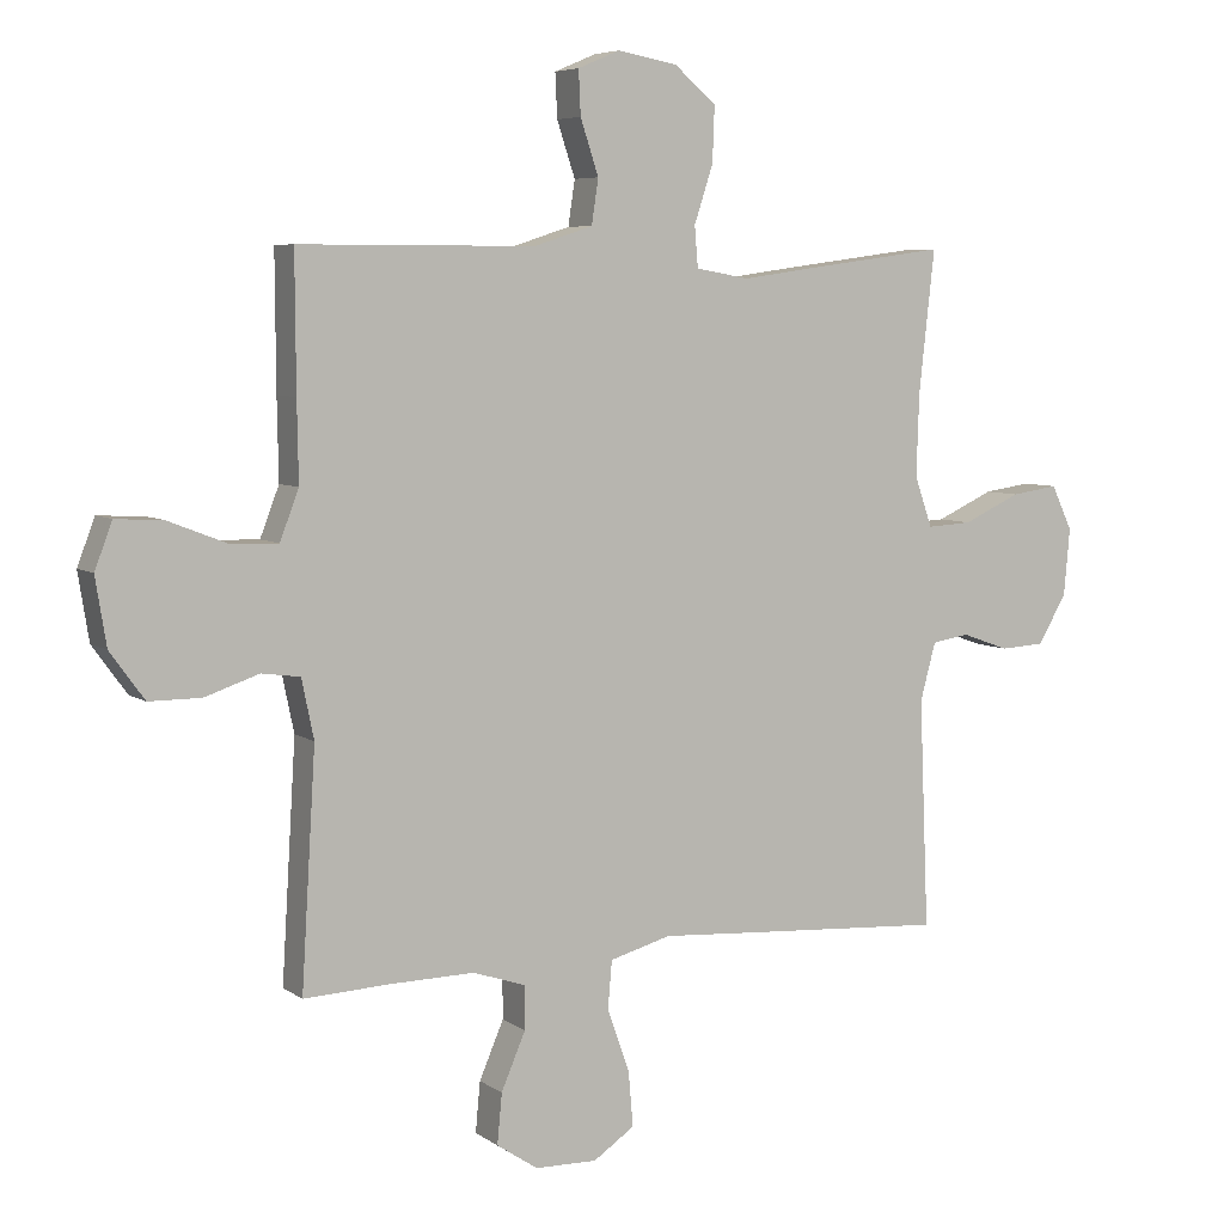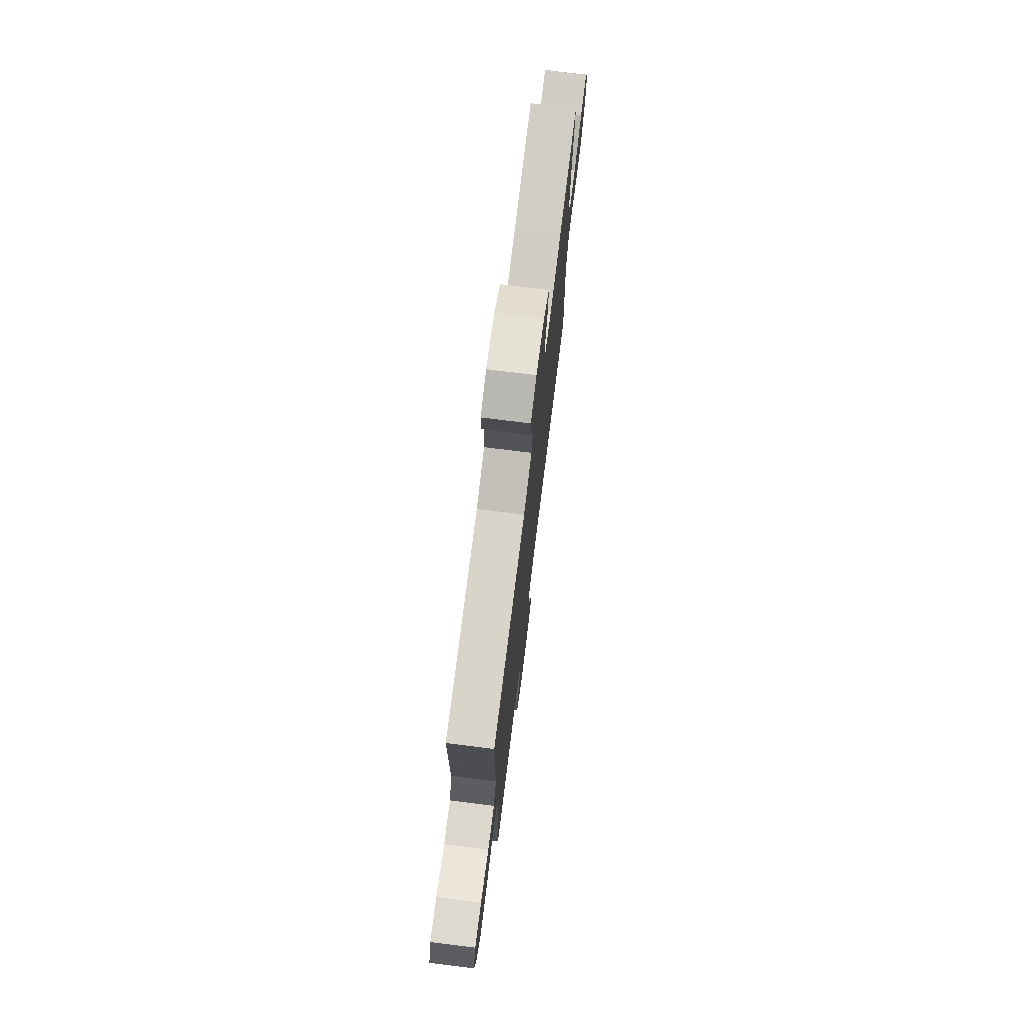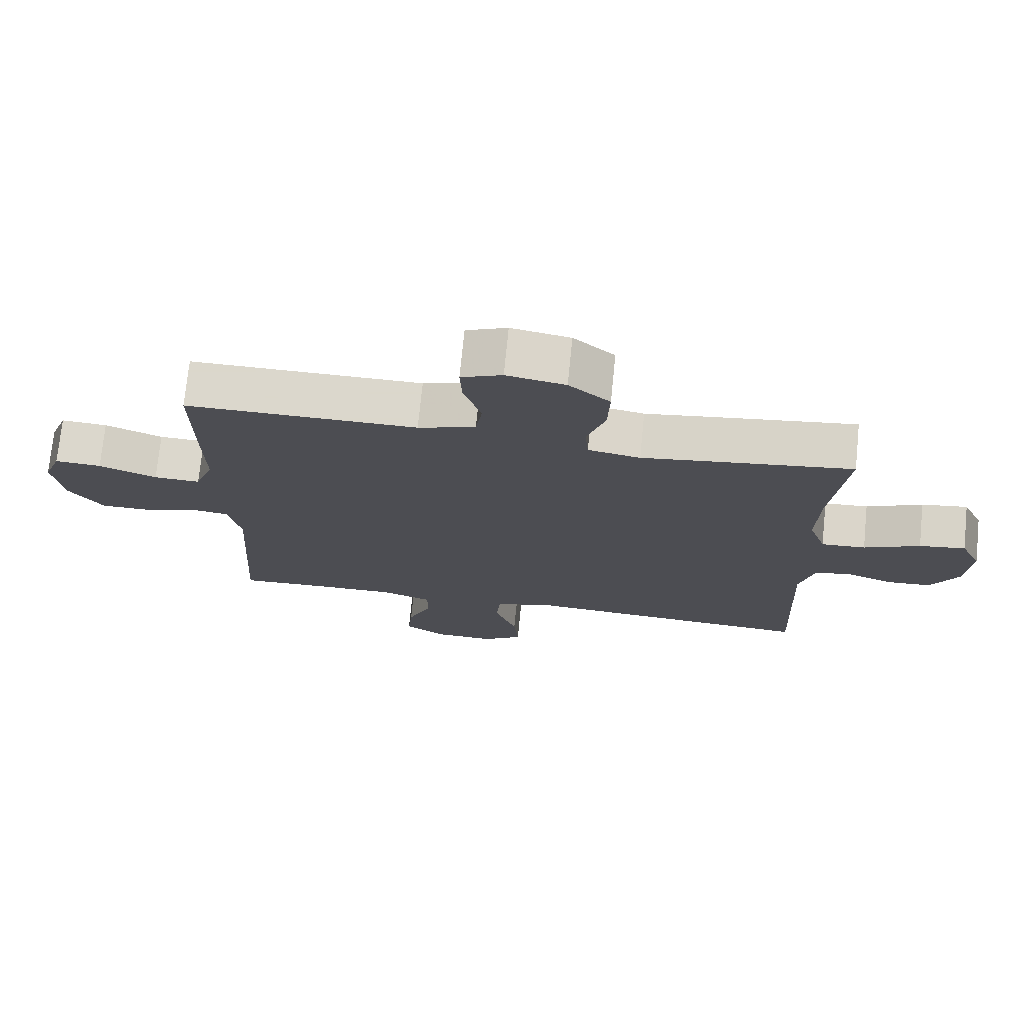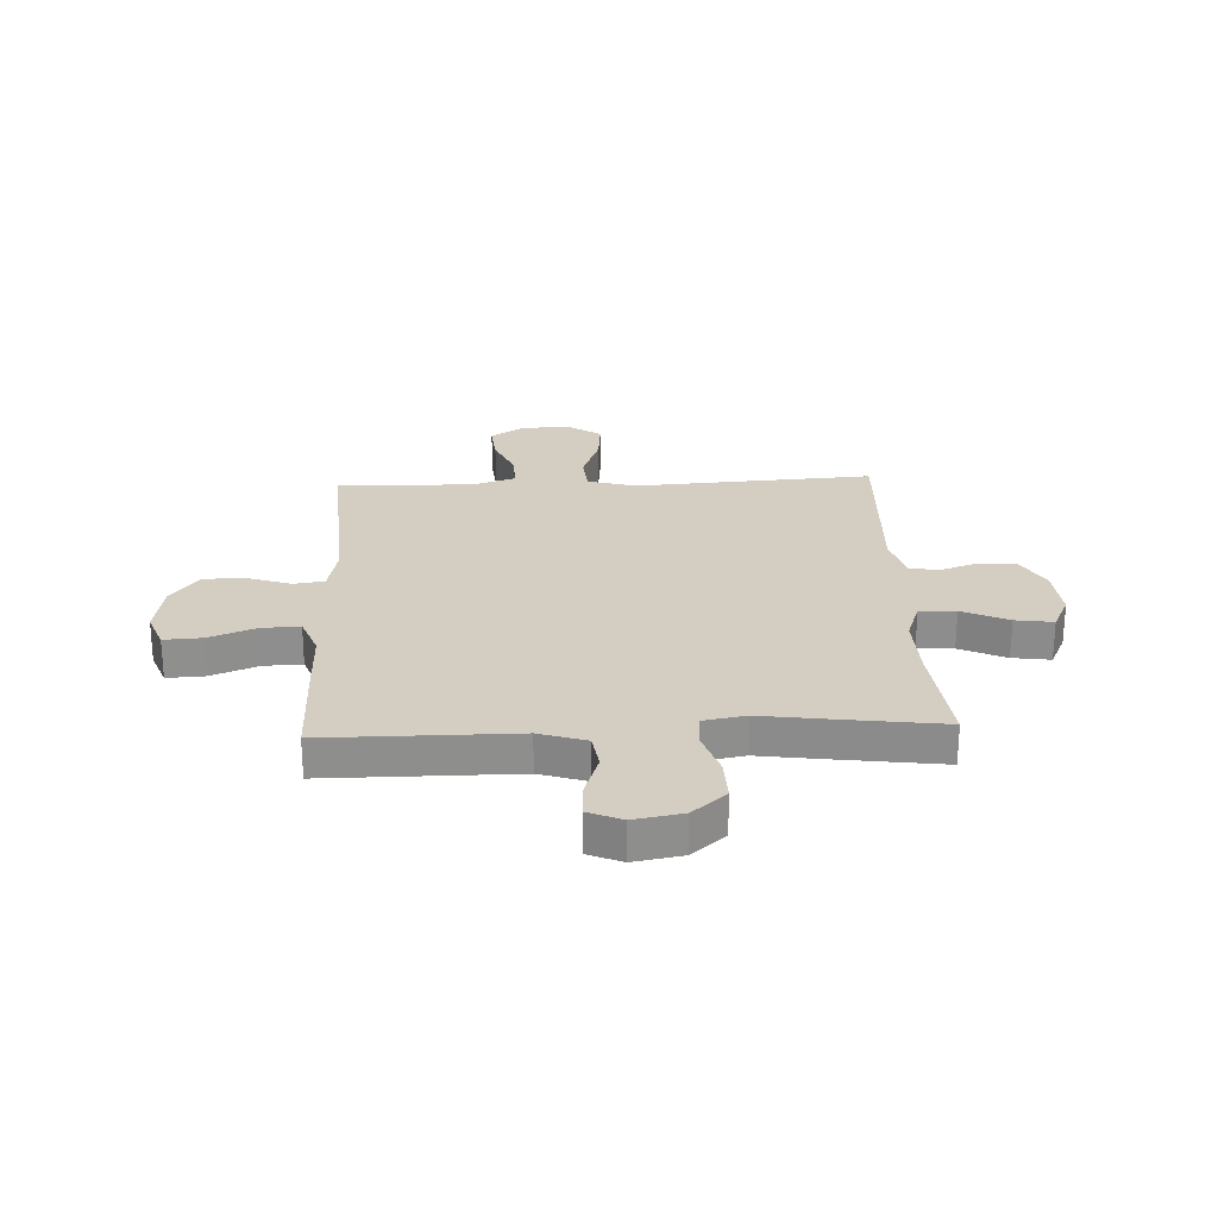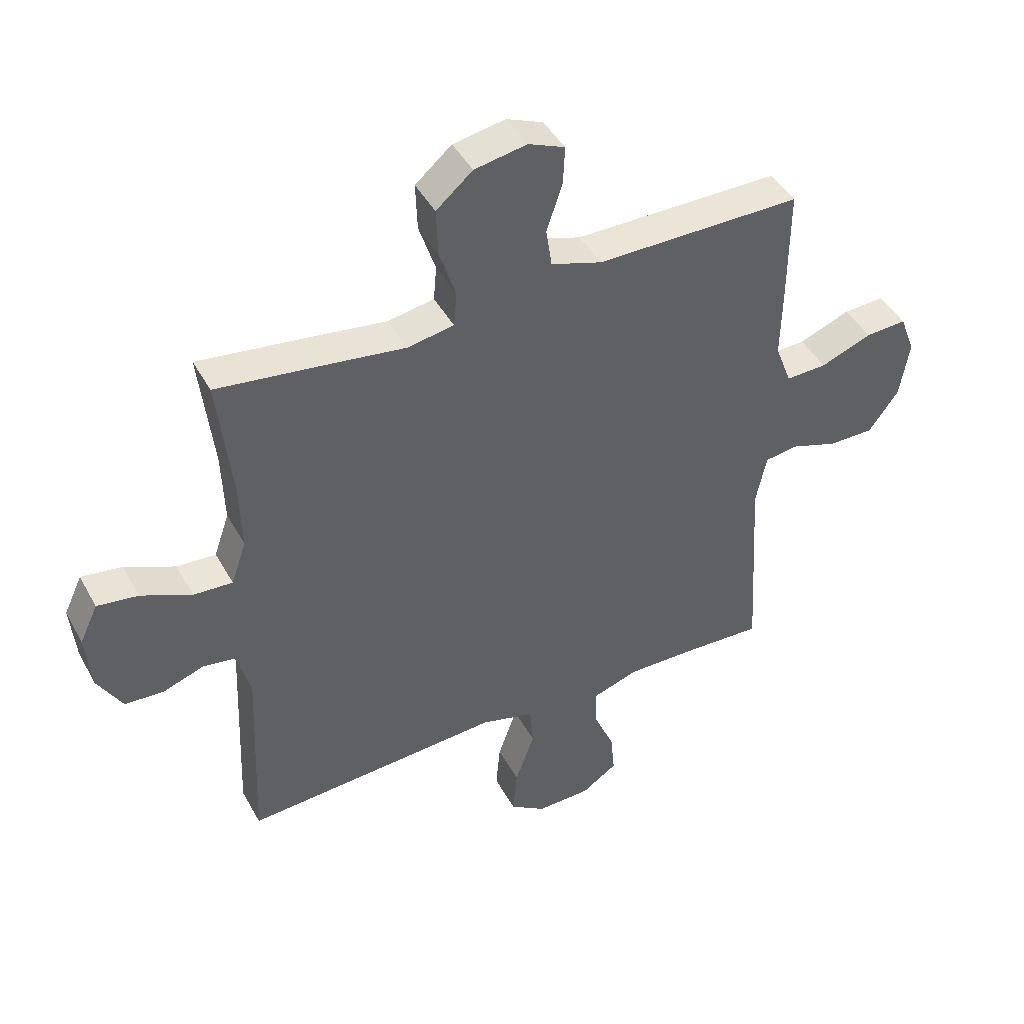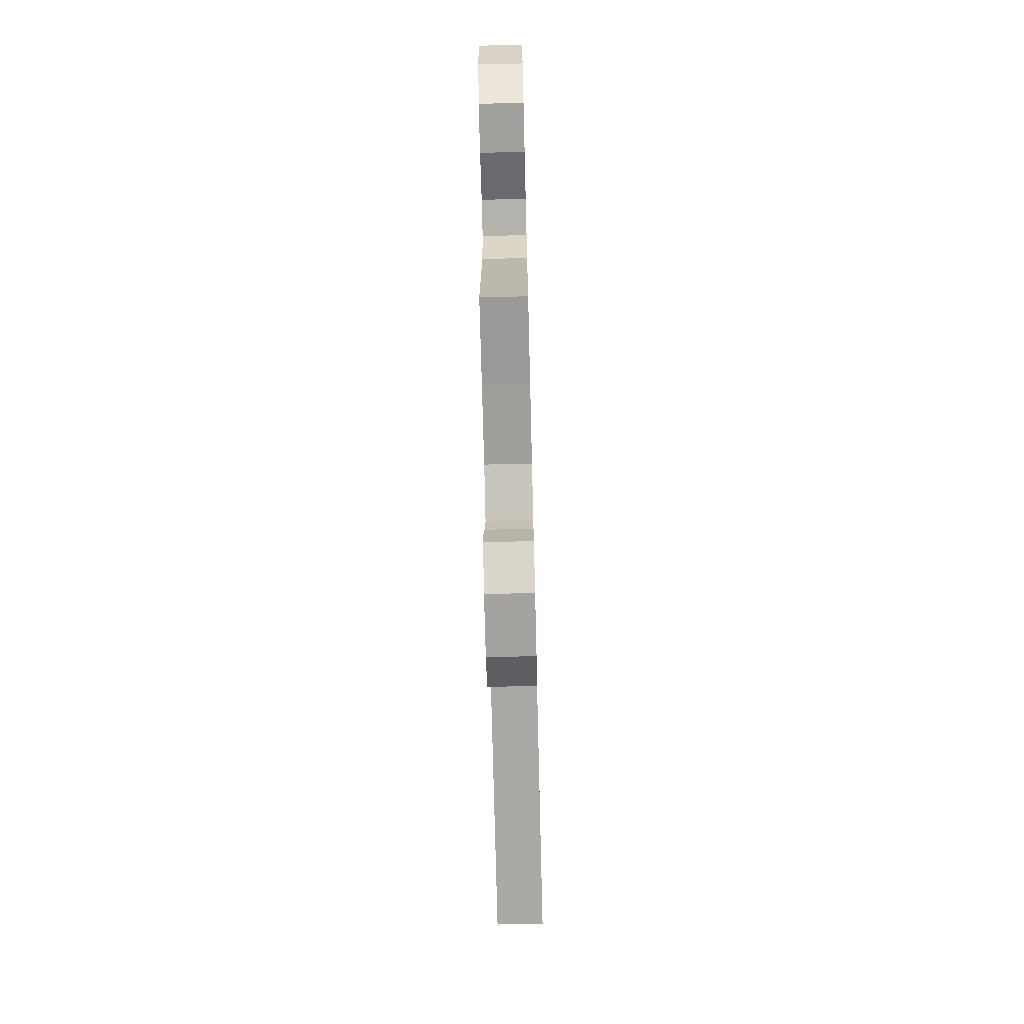
<metadata>
{"format":"obj","ext":"obj","renderer":"f3d","projection":"perspective","resolution":1024,"background":"white","views":[{"elev":6.1,"azim":-28.1,"up":"+Z"},{"elev":75.0,"azim":-82.9,"up":"+Z"},{"elev":73.4,"azim":5.7,"up":"+Z"},{"elev":25.3,"azim":-2.5,"up":"+Y"},{"elev":44.3,"azim":152.8,"up":"+Z"},{"elev":-71.7,"azim":-88.6,"up":"+Z"}]}
</metadata>
<code>
v -0.5 0.07 -0.5
v -0.479 0.07 -0.154
v -0.497 0.07 -0.067
v -0.554 0.07 -0.059
v -0.634 0.07 -0.086
v -0.711 0.07 -0.086
v -0.762 0.07 -0.016
v -0.778 0.07 0.083
v -0.752 0.07 0.151
v -0.682 0.07 0.147
v -0.595 0.07 0.113
v -0.525 0.07 0.111
v -0.497 0.07 0.184
v -0.499 0.07 0.302
v -0.5 0.07 0.5
v -0.279 0.07 0.5
v -0.15 0.07 0.5
v -0.063 0.07 0.528
v -0.053 0.07 0.594
v -0.08 0.07 0.675
v -0.083 0.07 0.74
v -0.021 0.07 0.766
v 0.068 0.07 0.75
v 0.13 0.07 0.697
v 0.127 0.07 0.616
v 0.099 0.07 0.531
v 0.104 0.07 0.471
v 0.183 0.07 0.457
v 0.304 0.07 0.474
v 0.5 0.07 0.5
v 0.477 0.07 0.292
v 0.473 0.07 0.17
v 0.499 0.07 0.095
v 0.566 0.07 0.099
v 0.651 0.07 0.138
v 0.721 0.07 0.148
v 0.752 0.07 0.082
v 0.743 0.07 -0.017
v 0.701 0.07 -0.089
v 0.635 0.07 -0.093
v 0.564 0.07 -0.068
v 0.509 0.07 -0.077
v 0.486 0.07 -0.162
v 0.5 0.07 -0.5
v 0.196 0.07 -0.481
v 0.059 0.07 -0.472
v -0.032 0.07 -0.497
v -0.038 0.07 -0.568
v -0.005 0.07 -0.661
v 0.002 0.07 -0.742
v -0.059 0.07 -0.783
v -0.151 0.07 -0.781
v -0.212 0.07 -0.74
v -0.205 0.07 -0.666
v -0.169 0.07 -0.582
v -0.169 0.07 -0.518
v -0.247 0.07 -0.492
v -0.369 0.07 -0.494
v -0.5 0 -0.5
v -0.479 0 -0.154
v -0.497 0 -0.067
v -0.554 0 -0.059
v -0.634 0 -0.086
v -0.711 0 -0.086
v -0.762 0 -0.016
v -0.778 0 0.083
v -0.752 0 0.151
v -0.682 0 0.147
v -0.595 0 0.113
v -0.525 0 0.111
v -0.497 0 0.184
v -0.499 0 0.302
v -0.5 0 0.5
v -0.279 0 0.5
v -0.15 0 0.5
v -0.063 0 0.528
v -0.053 0 0.594
v -0.08 0 0.675
v -0.083 0 0.74
v -0.021 0 0.766
v 0.068 0 0.75
v 0.13 0 0.697
v 0.127 0 0.616
v 0.099 0 0.531
v 0.104 0 0.471
v 0.183 0 0.457
v 0.304 0 0.474
v 0.5 0 0.5
v 0.477 0 0.292
v 0.473 0 0.17
v 0.499 0 0.095
v 0.566 0 0.099
v 0.651 0 0.138
v 0.721 0 0.148
v 0.752 0 0.082
v 0.743 0 -0.017
v 0.701 0 -0.089
v 0.635 0 -0.093
v 0.564 0 -0.068
v 0.509 0 -0.077
v 0.486 0 -0.162
v 0.5 0 -0.5
v 0.196 0 -0.481
v 0.059 0 -0.472
v -0.032 0 -0.497
v -0.038 0 -0.568
v -0.005 0 -0.661
v 0.002 0 -0.742
v -0.059 0 -0.783
v -0.151 0 -0.781
v -0.212 0 -0.74
v -0.205 0 -0.666
v -0.169 0 -0.582
v -0.169 0 -0.518
v -0.247 0 -0.492
v -0.369 0 -0.494
f 52 53 54 55
f 52 55 56
f 51 52 56
f 48 49 50 51
f 47 48 51 56
f 46 47 56 57
f 43 44 45 46
f 42 43 46 57
f 38 39 40 41
f 38 41 42
f 37 38 42
f 34 35 36 37
f 33 34 37 42
f 32 33 42 57
f 28 29 30 31
f 27 28 31 32
f 23 24 25 26
f 23 26 27
f 22 23 27
f 19 20 21 22
f 18 19 22 27
f 17 18 27 32
f 13 14 15 16
f 12 13 16 17
f 8 9 10 11
f 8 11 12
f 7 8 12
f 4 5 6 7
f 3 4 7 12
f 2 3 12 17
f 58 1 2 17
f 17 32 57 58
f 113 112 111 110
f 114 113 110
f 114 110 109
f 109 108 107 106
f 114 109 106 105
f 115 114 105 104
f 104 103 102 101
f 115 104 101 100
f 99 98 97 96
f 100 99 96
f 100 96 95
f 95 94 93 92
f 100 95 92 91
f 115 100 91 90
f 89 88 87 86
f 90 89 86 85
f 84 83 82 81
f 85 84 81
f 85 81 80
f 80 79 78 77
f 85 80 77 76
f 90 85 76 75
f 74 73 72 71
f 75 74 71 70
f 69 68 67 66
f 70 69 66
f 70 66 65
f 65 64 63 62
f 70 65 62 61
f 75 70 61 60
f 75 60 59 116
f 116 115 90 75
f 1 59 60 2
f 2 60 61 3
f 3 61 62 4
f 4 62 63 5
f 5 63 64 6
f 6 64 65 7
f 7 65 66 8
f 8 66 67 9
f 9 67 68 10
f 10 68 69 11
f 11 69 70 12
f 12 70 71 13
f 13 71 72 14
f 14 72 73 15
f 15 73 74 16
f 16 74 75 17
f 17 75 76 18
f 18 76 77 19
f 19 77 78 20
f 20 78 79 21
f 21 79 80 22
f 22 80 81 23
f 23 81 82 24
f 24 82 83 25
f 25 83 84 26
f 26 84 85 27
f 27 85 86 28
f 28 86 87 29
f 29 87 88 30
f 30 88 89 31
f 31 89 90 32
f 32 90 91 33
f 33 91 92 34
f 34 92 93 35
f 35 93 94 36
f 36 94 95 37
f 37 95 96 38
f 38 96 97 39
f 39 97 98 40
f 40 98 99 41
f 41 99 100 42
f 42 100 101 43
f 43 101 102 44
f 44 102 103 45
f 45 103 104 46
f 46 104 105 47
f 47 105 106 48
f 48 106 107 49
f 49 107 108 50
f 50 108 109 51
f 51 109 110 52
f 52 110 111 53
f 53 111 112 54
f 54 112 113 55
f 55 113 114 56
f 56 114 115 57
f 57 115 116 58
f 58 116 59 1

</code>
